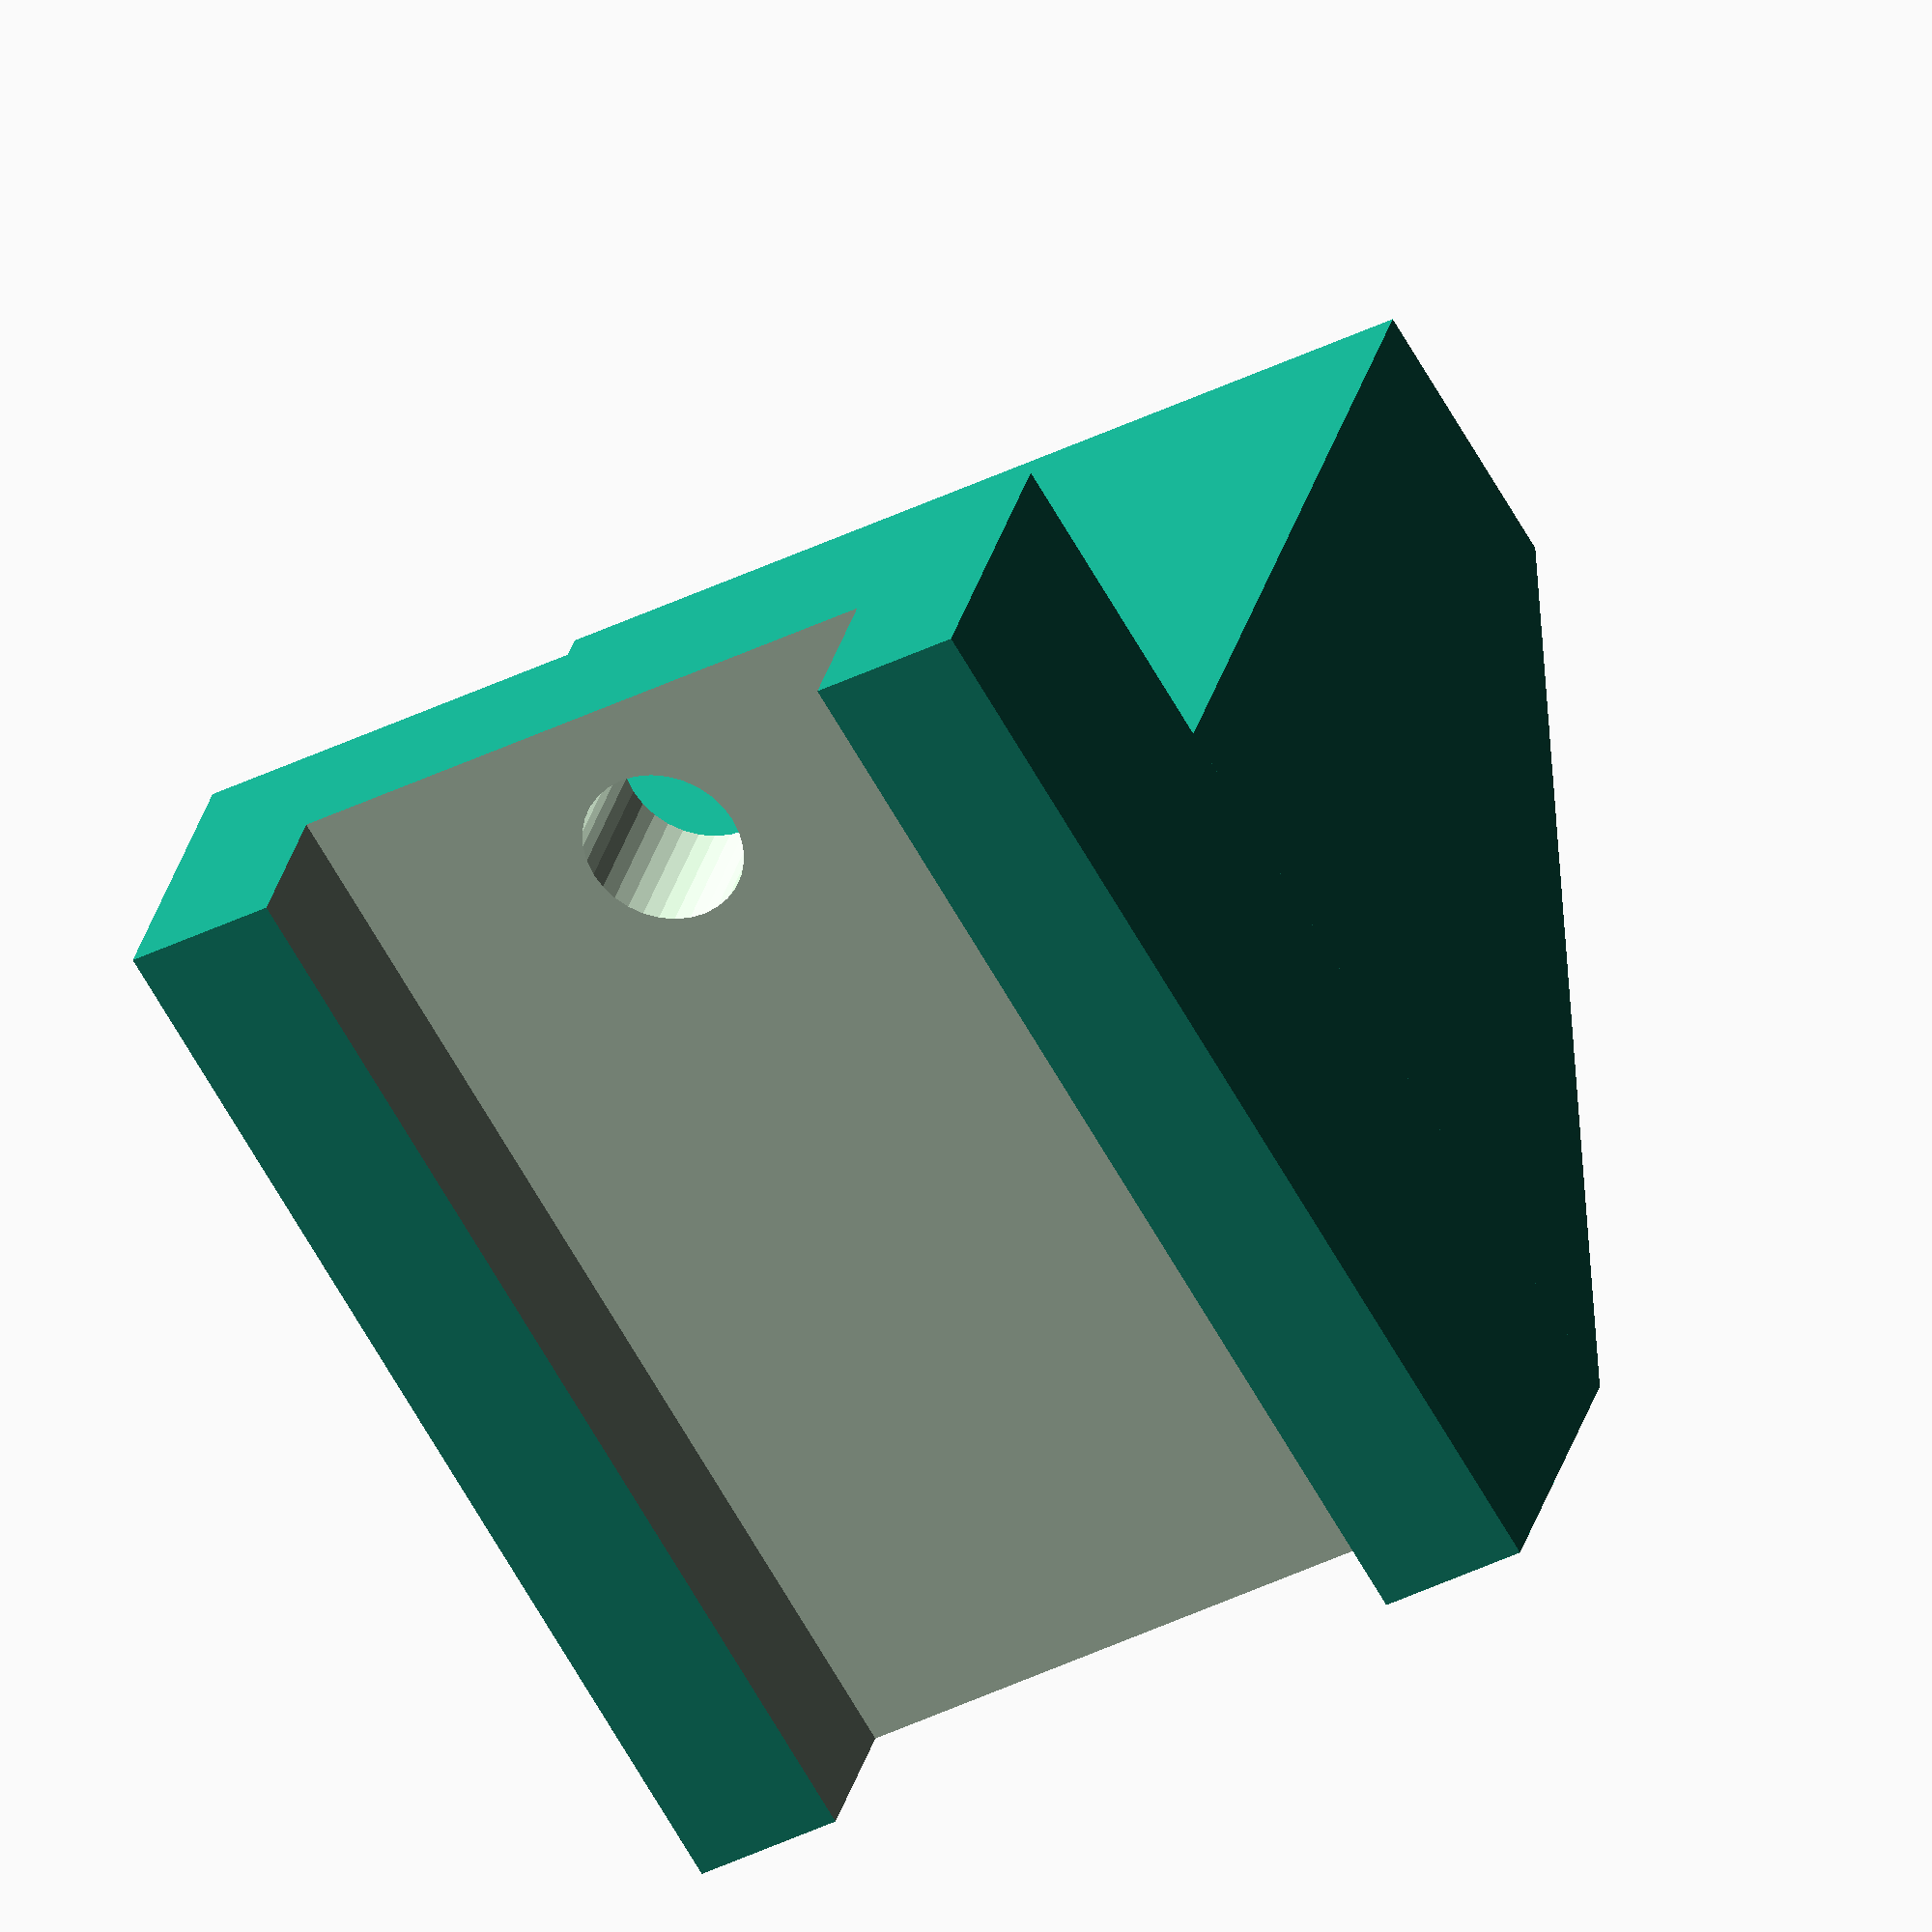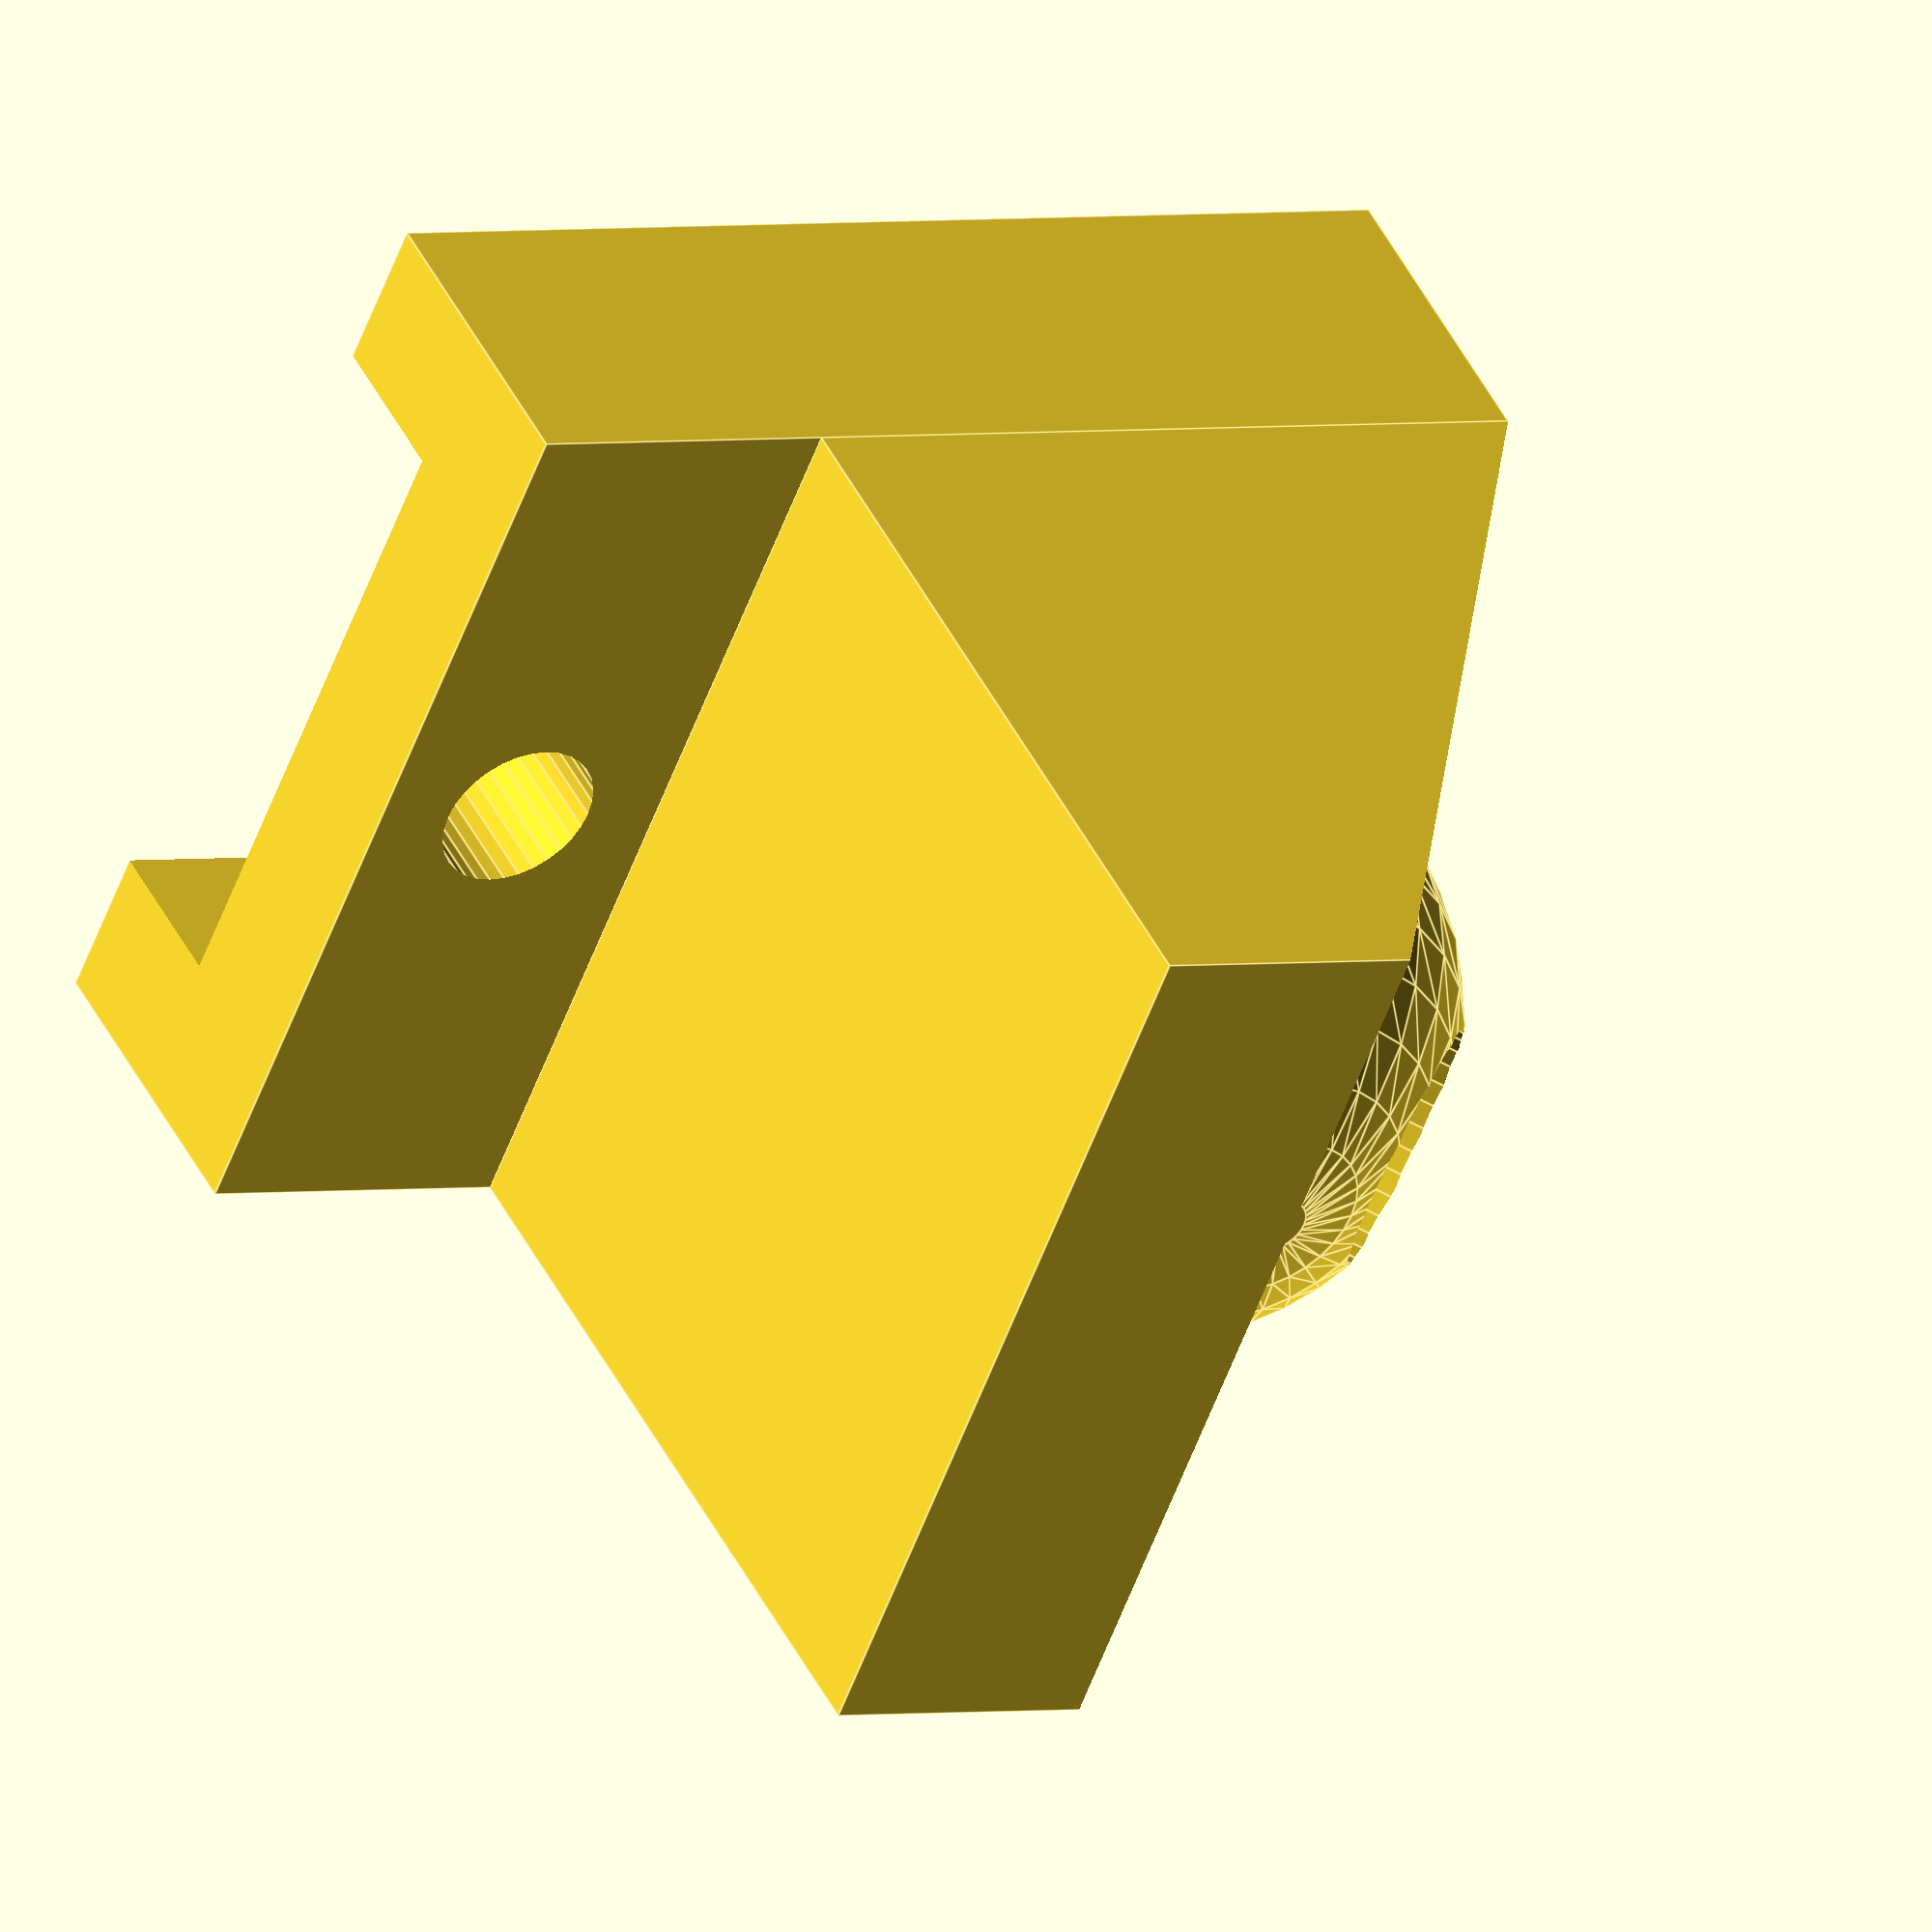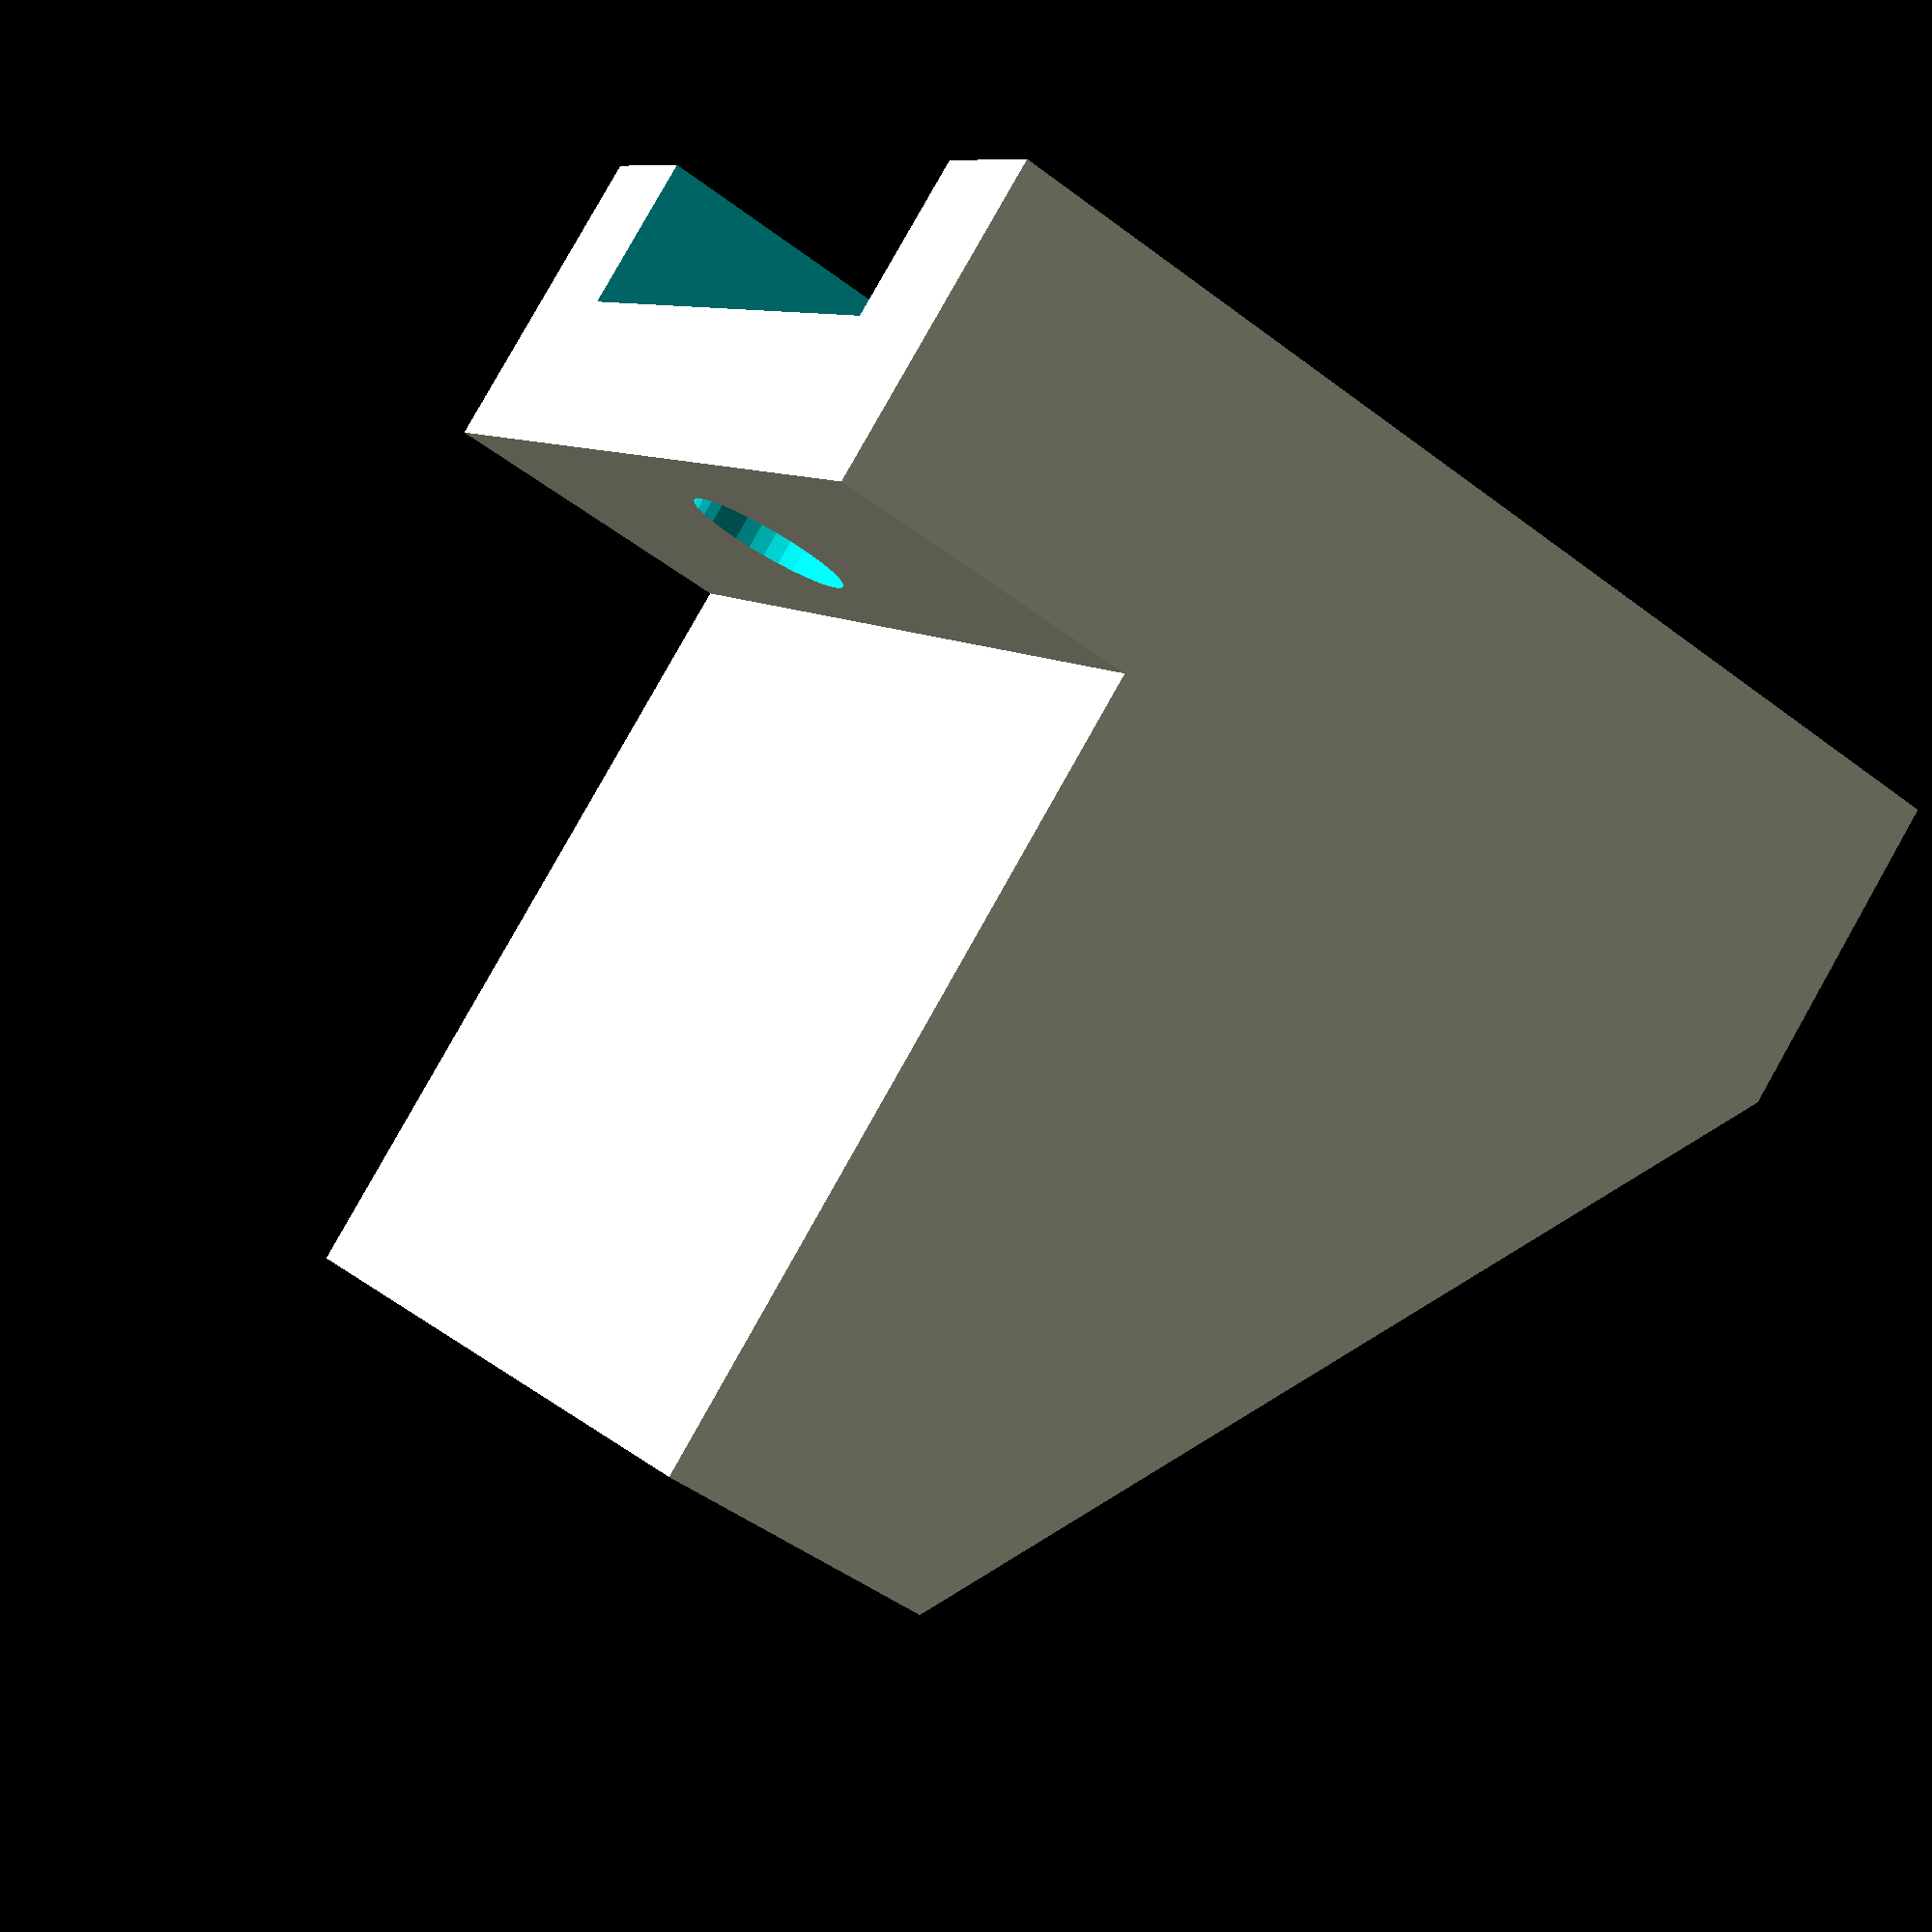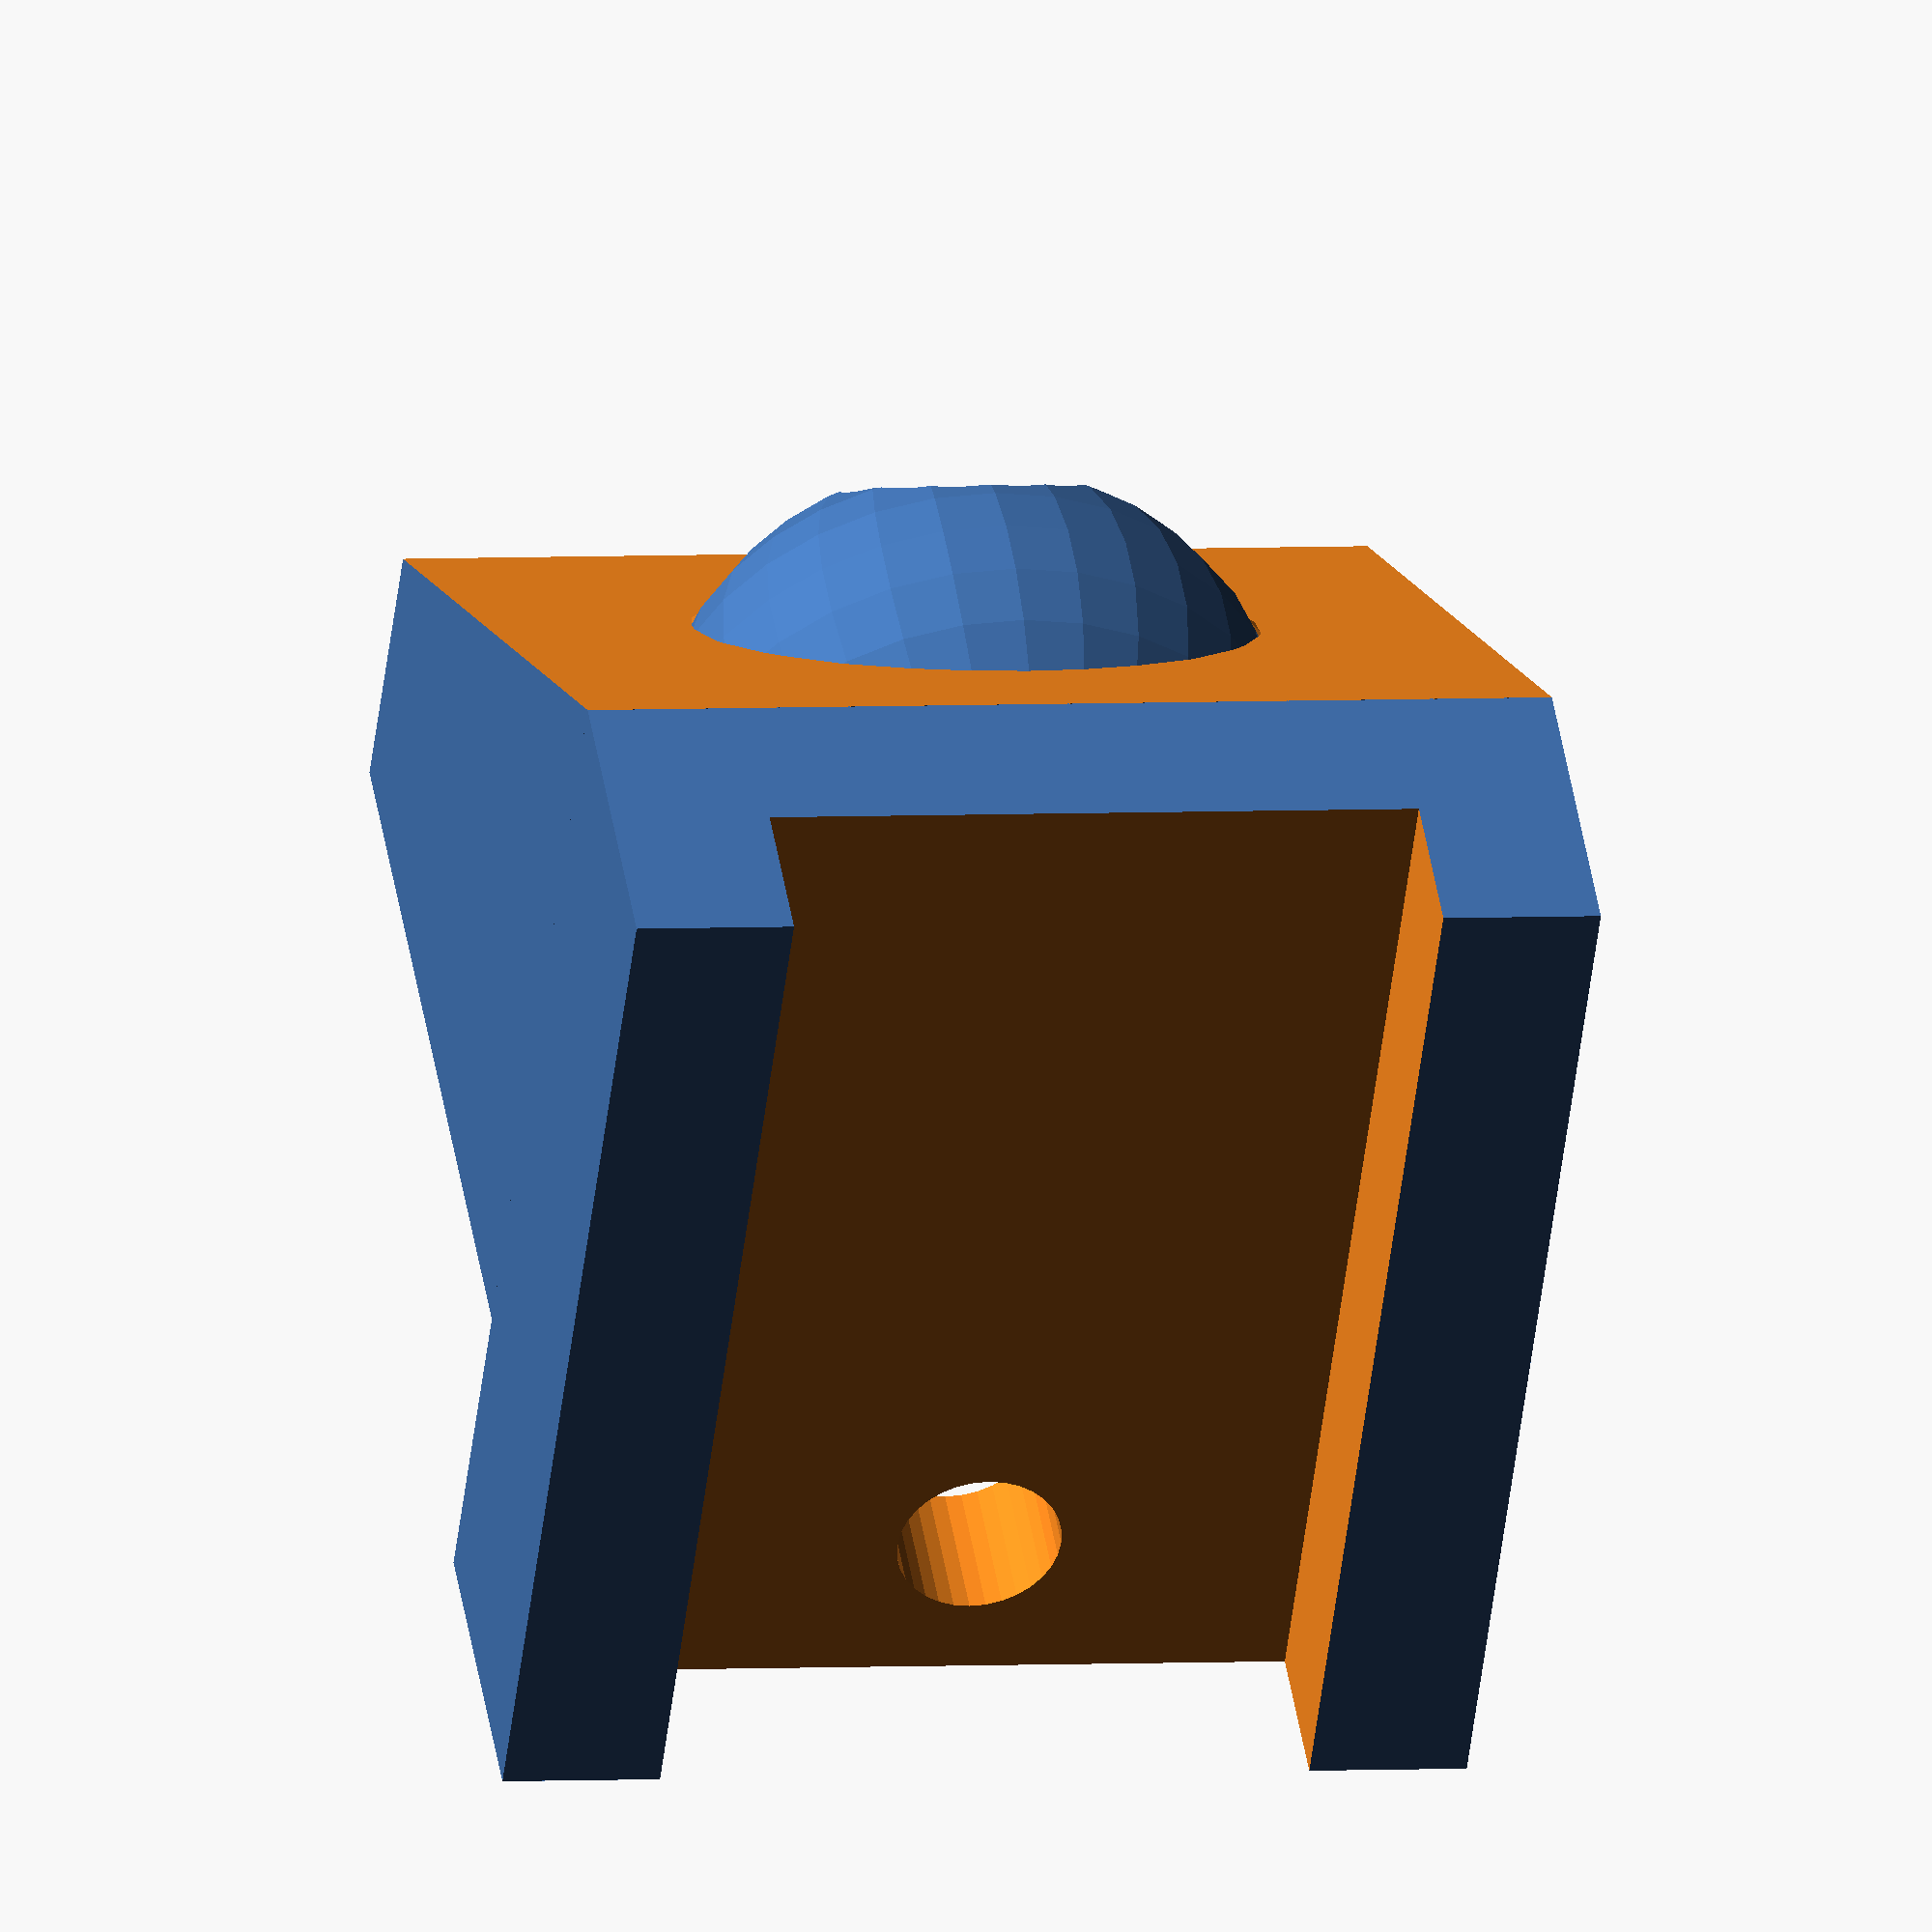
<openscad>
$fn=32;

difference(){
    union(){
        cube([35,30,10]);
        translate([10,0,10])cube([25,30,25]);
    };
    translate([-1,4.9,-15])cube([50,20.2,20]);
    translate([5,15,4])cylinder(d=5.1,h=10);
    translate([35,-1,10])rotate([0,-33,0])cube([20,32,50]);
    translate([22.5,15,20])sphere(d=20.2);
};
translate([22.5,15,20]) difference(){
    sphere(d=20);
    rotate([0,45,0])translate([0,0,-2])cylinder(d=8,h=20);
};

</openscad>
<views>
elev=328.5 azim=120.8 roll=194.1 proj=o view=wireframe
elev=134.5 azim=201.9 roll=205.2 proj=o view=edges
elev=276.3 azim=29.1 roll=29.4 proj=p view=wireframe
elev=137.5 azim=83.2 roll=8.6 proj=o view=wireframe
</views>
